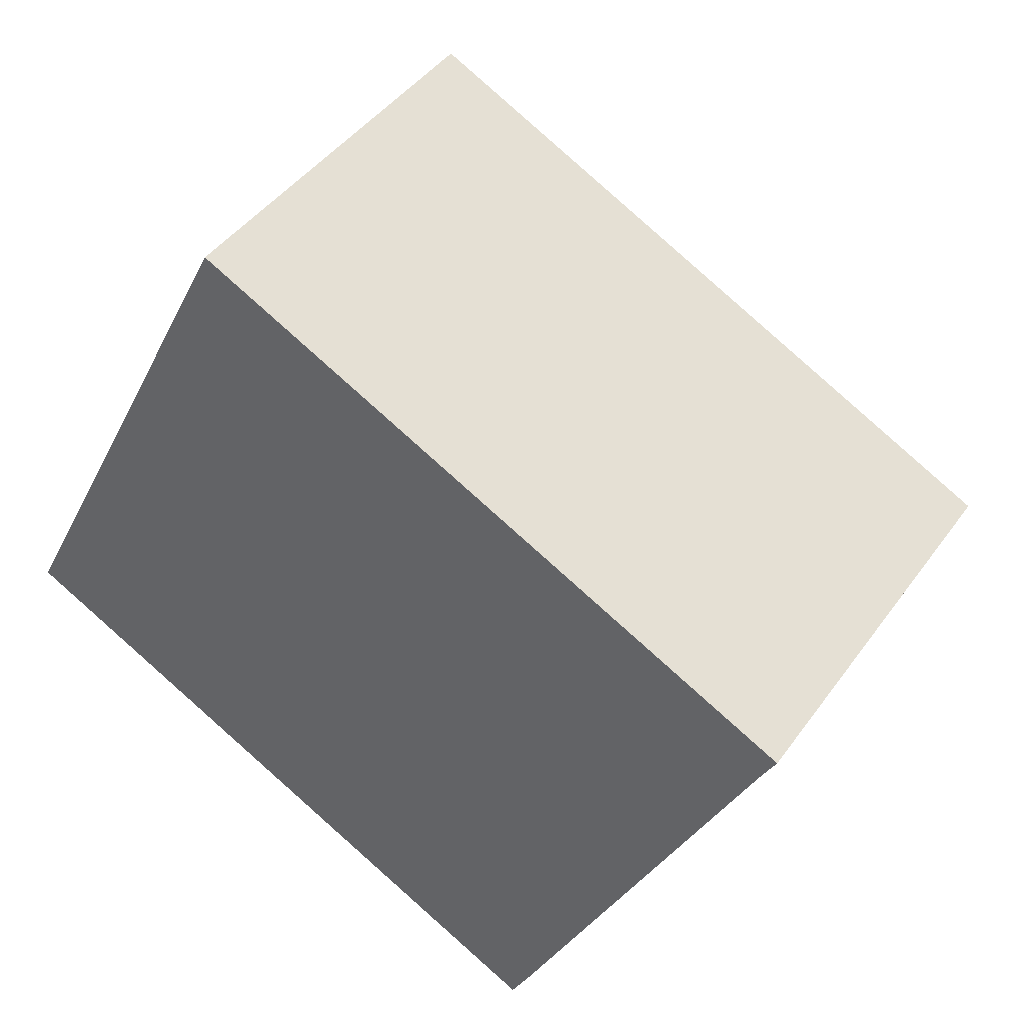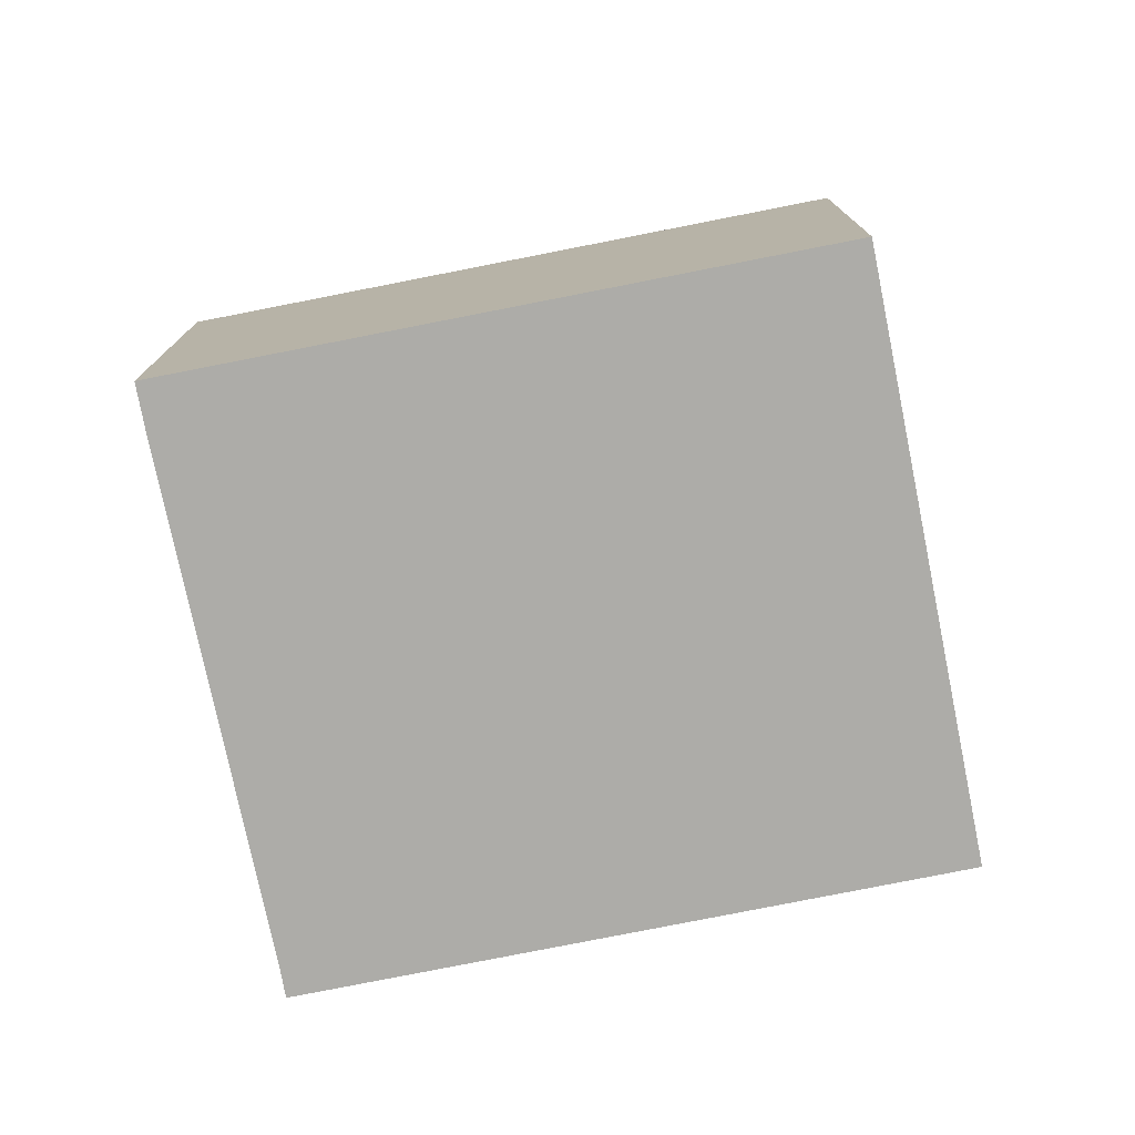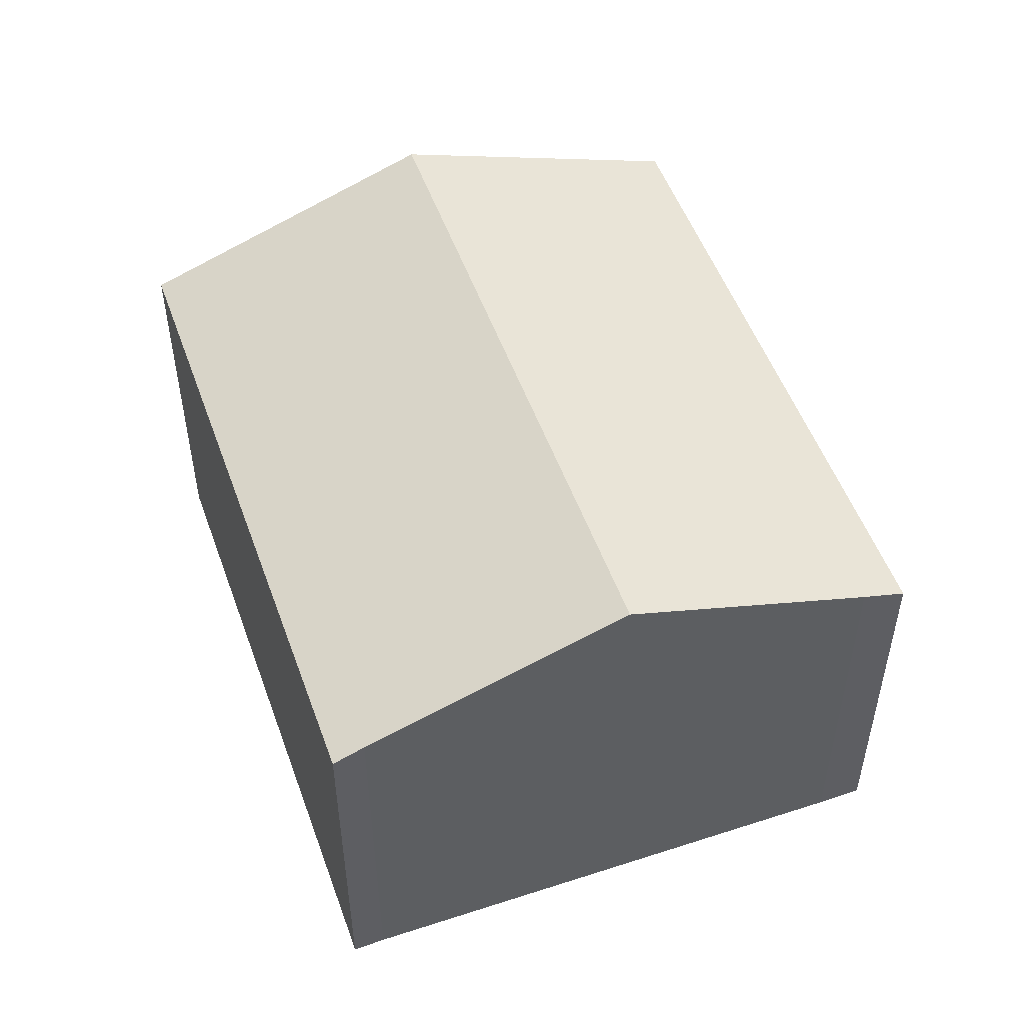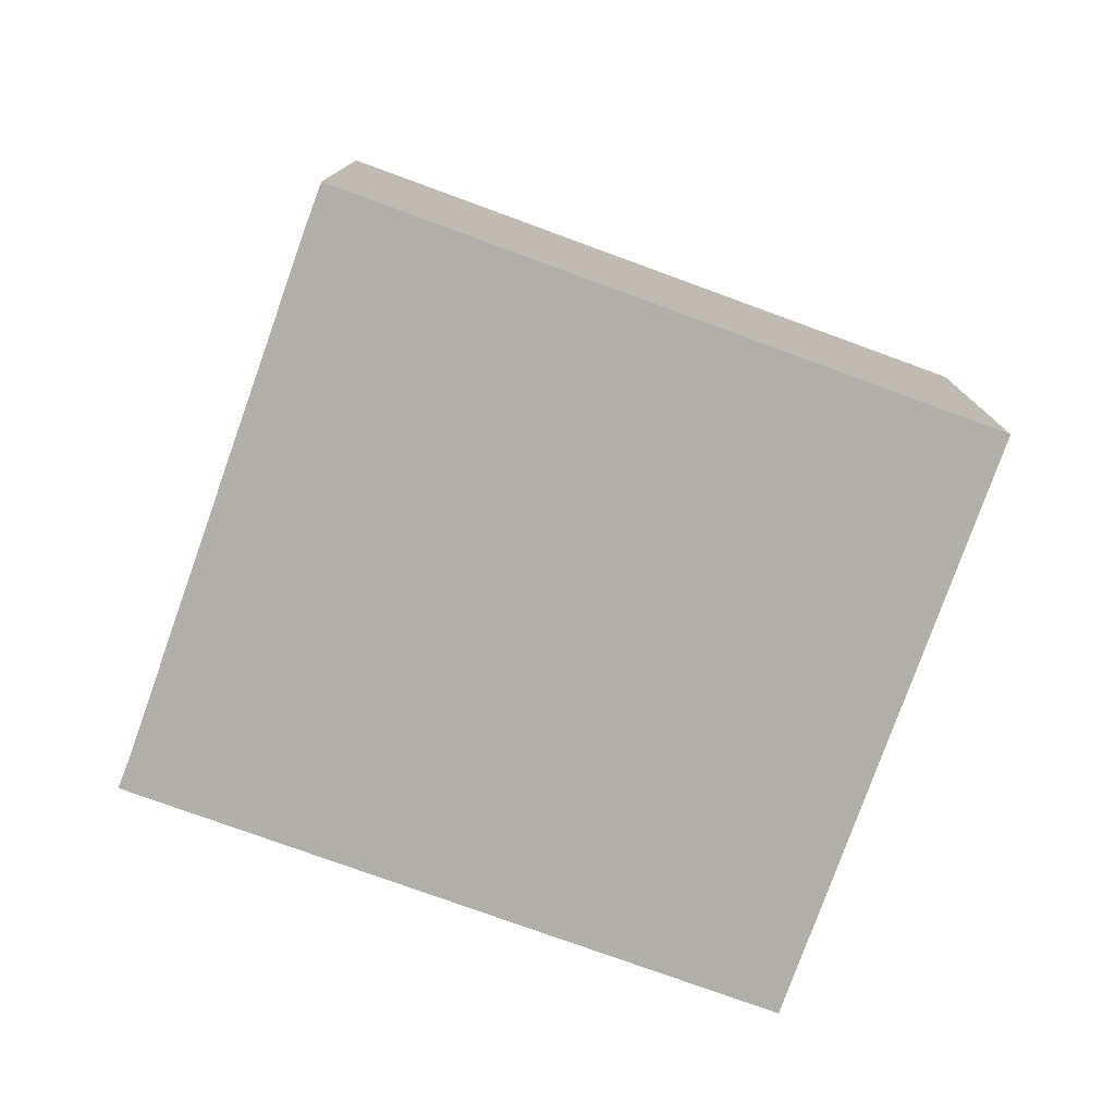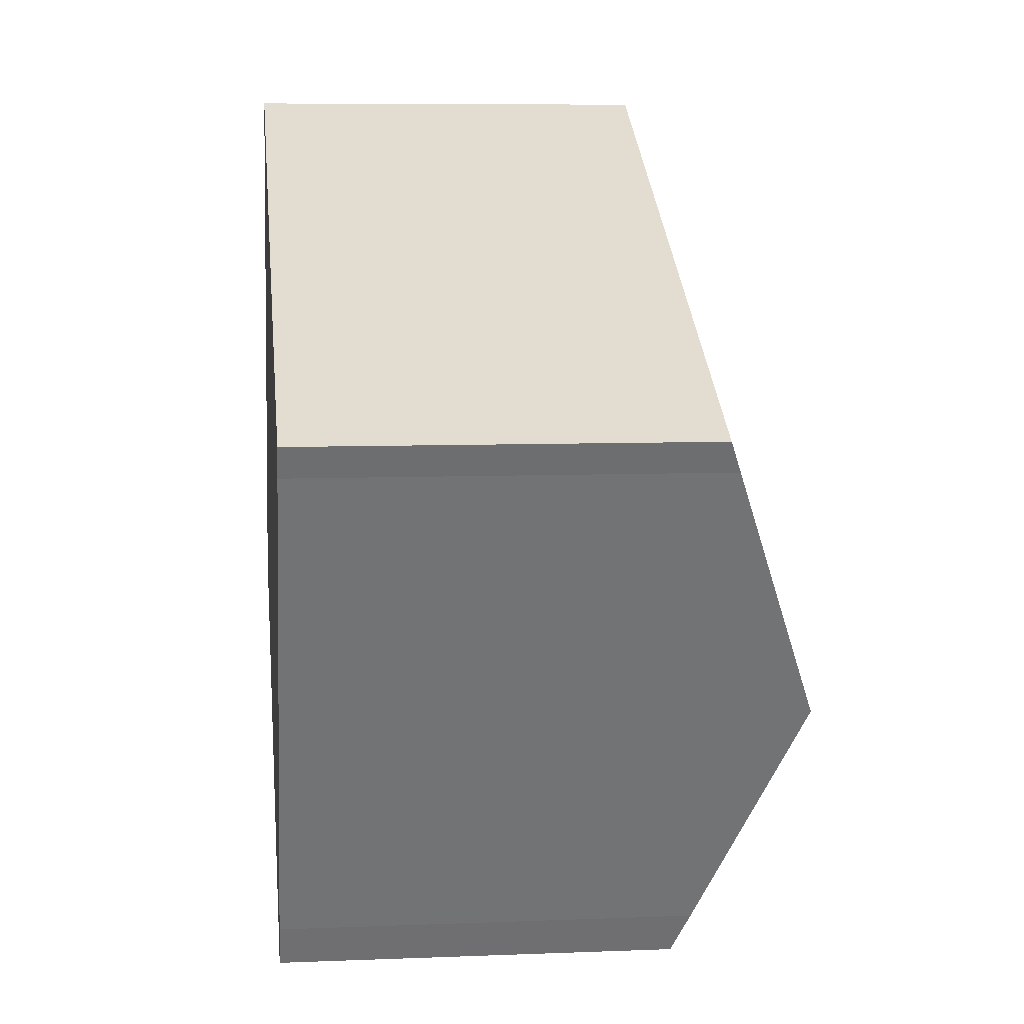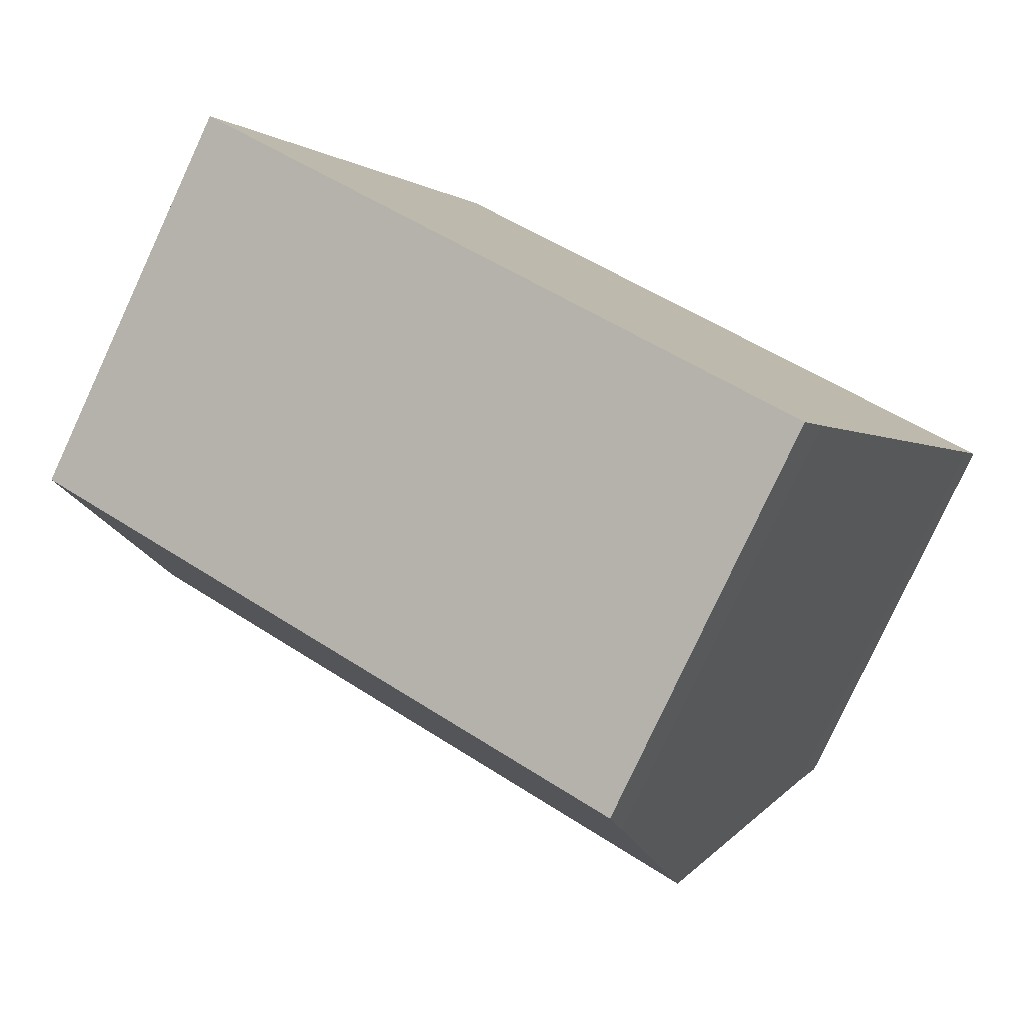
<metadata>
{"format":"obj","ext":"obj","renderer":"f3d","projection":"perspective","resolution":1024,"background":"white","views":[{"elev":43.3,"azim":32.8,"up":"+Z"},{"elev":-76.6,"azim":-141.6,"up":"+Y"},{"elev":52.3,"azim":97.4,"up":"+Y"},{"elev":-78.0,"azim":-172.8,"up":"+Y"},{"elev":7.7,"azim":83.6,"up":"+Z"},{"elev":-79.4,"azim":-24.9,"up":"+Z"}]}
</metadata>
<code>
v  5.66 8.1 11.16
v  15.23 10.31 -0.772
v  2.82 10.31 5.562
v  17.75 8.339 4.23
v  18.07 8.1 4.827
v  0 8.115 4.969e-16
v  12.83 8.429 -5.544
v  12.38 8.093 -6.388
v  0 0 0
v  12.38 3.912e-16 -6.388
v  2.82 -3.406e-16 5.562
v  5.66 -6.835e-16 11.16
v  18.07 -2.956e-16 4.827
v  12.83 3.395e-16 -5.544
v  17.75 -2.59e-16 4.23
v  15.23 4.727e-17 -0.772
g defaultobject
f 1 2 3
f 2 1 4
f 4 1 5
f 6 7 8
f 7 6 2
f 2 6 3
f 8 9 6
f 9 8 10
f 9 3 6
f 3 9 1
f 1 9 11
f 1 11 12
f 12 5 1
f 5 12 13
f 14 8 7
f 8 14 10
f 5 15 4
f 15 5 13
f 15 2 4
f 2 15 7
f 7 15 14
f 14 15 16
f 14 9 10
f 9 14 11
f 11 14 16
f 11 16 15
f 11 15 12
f 12 15 13

</code>
